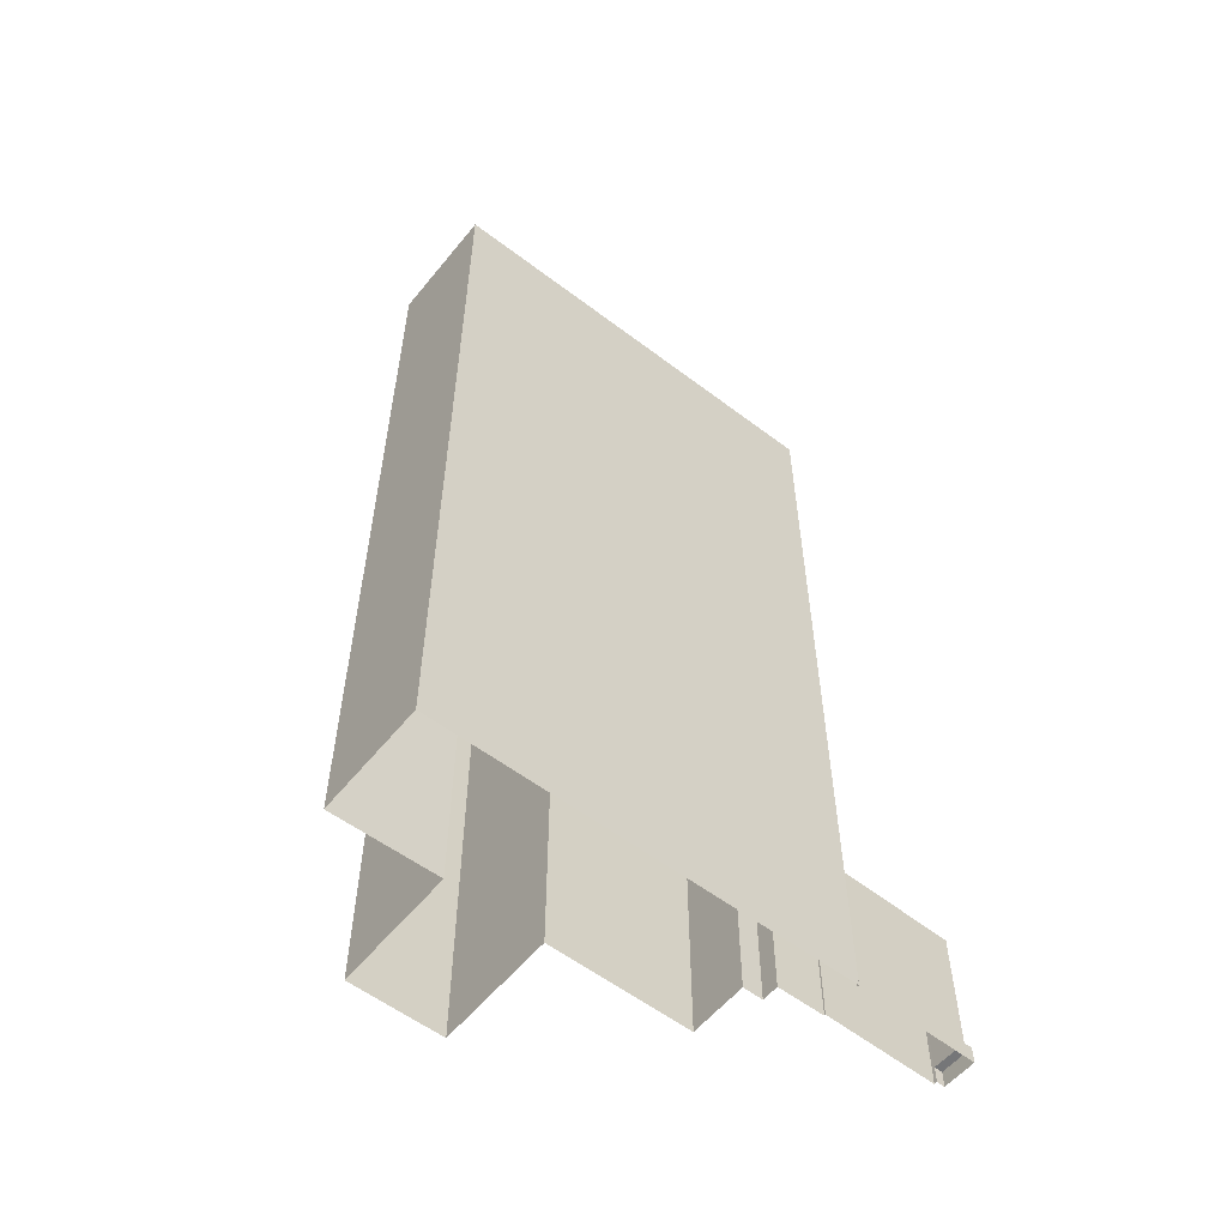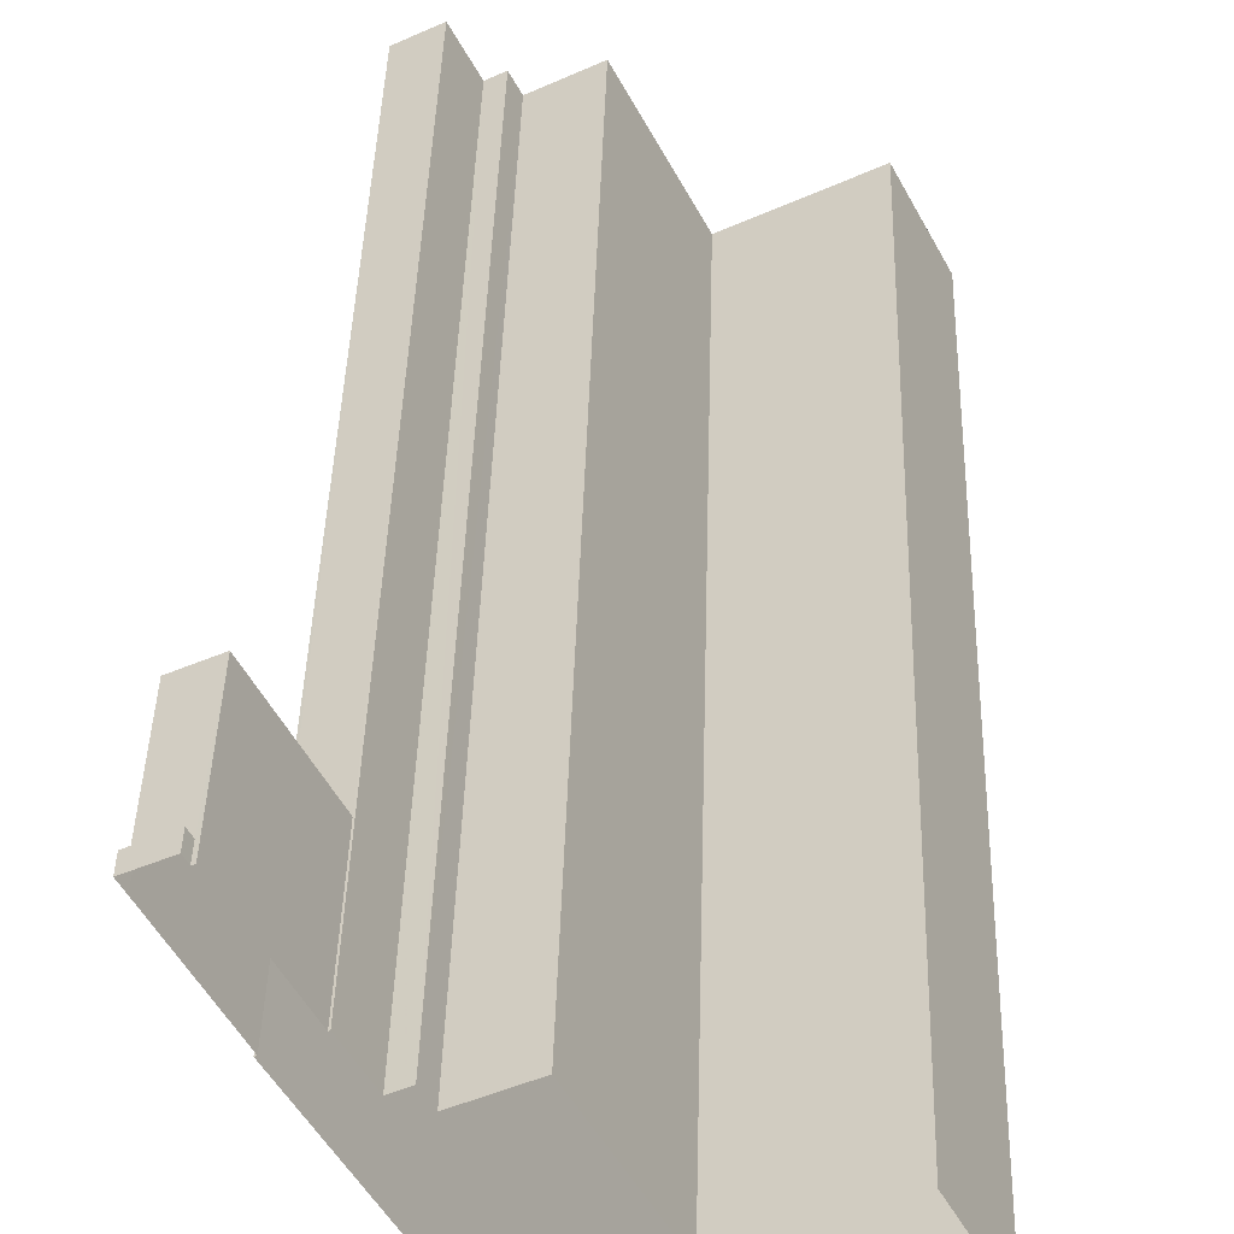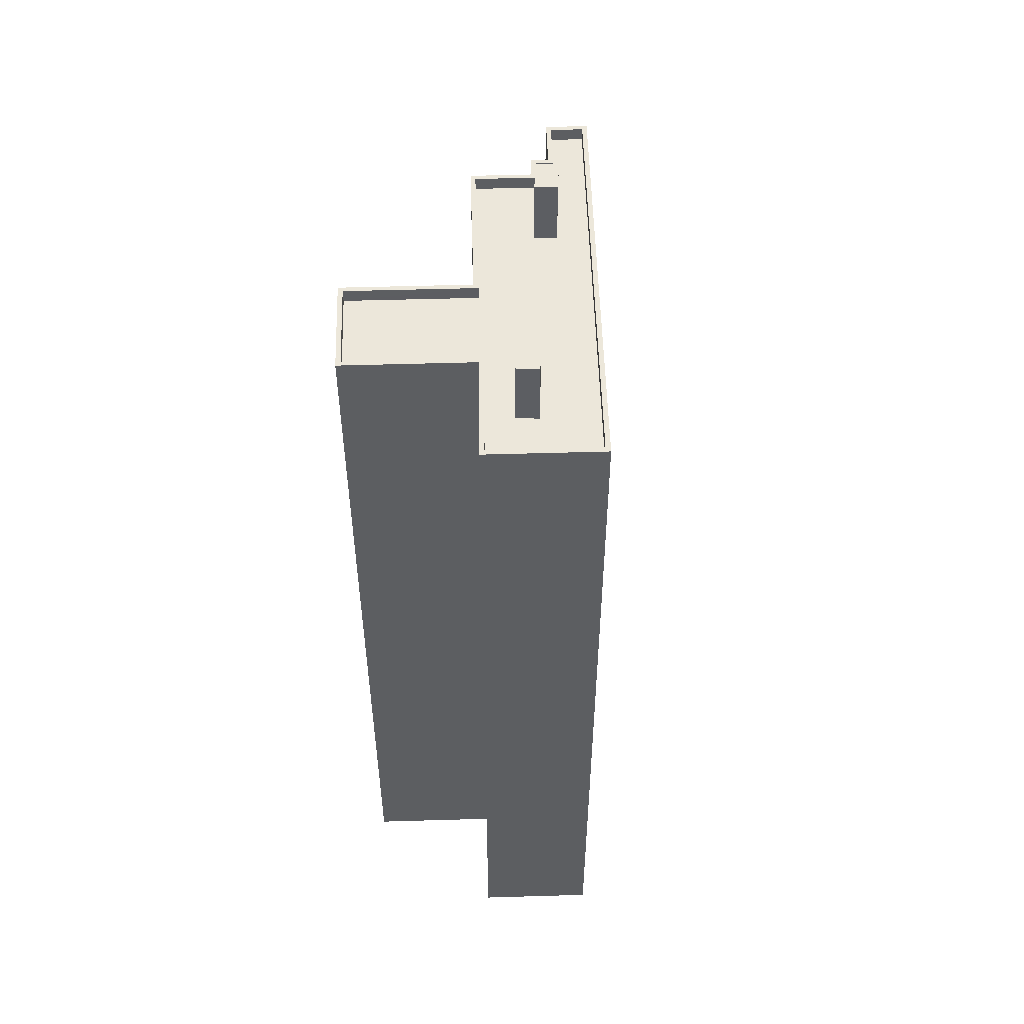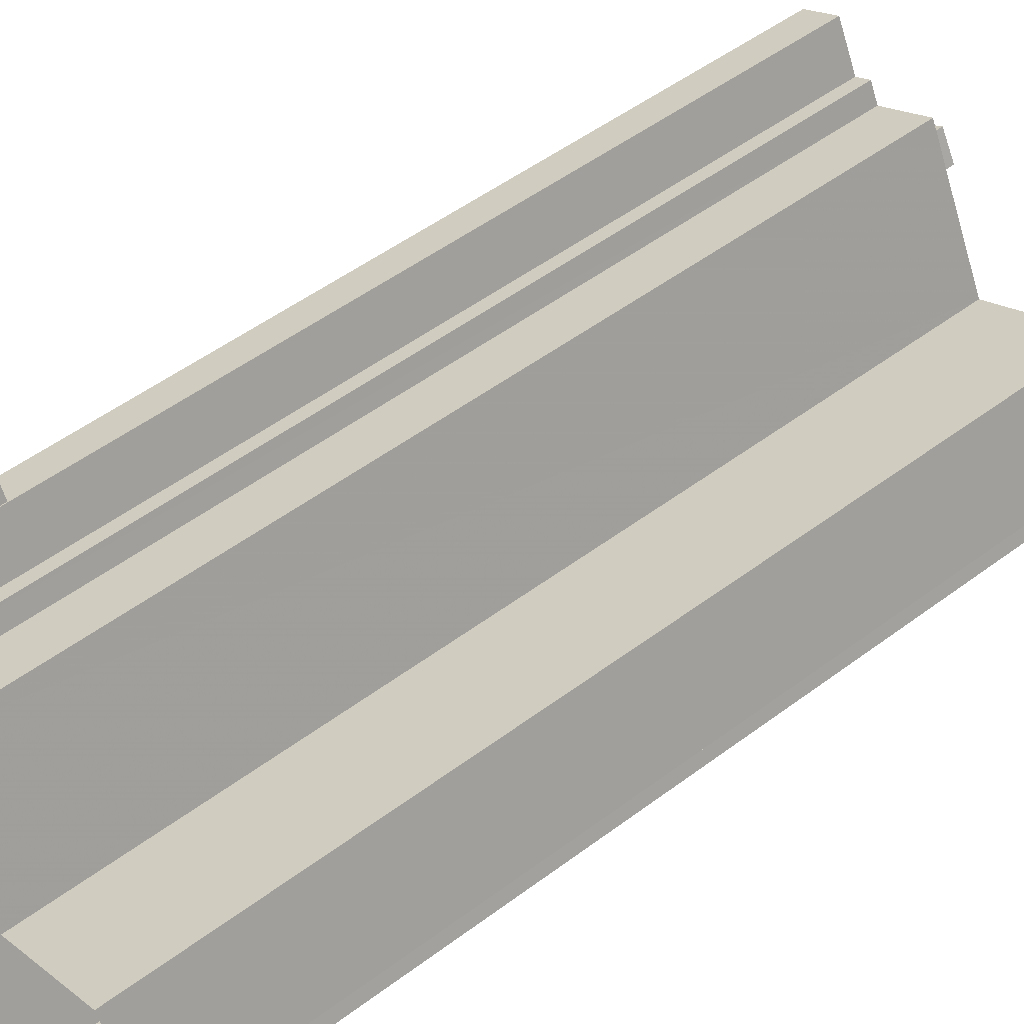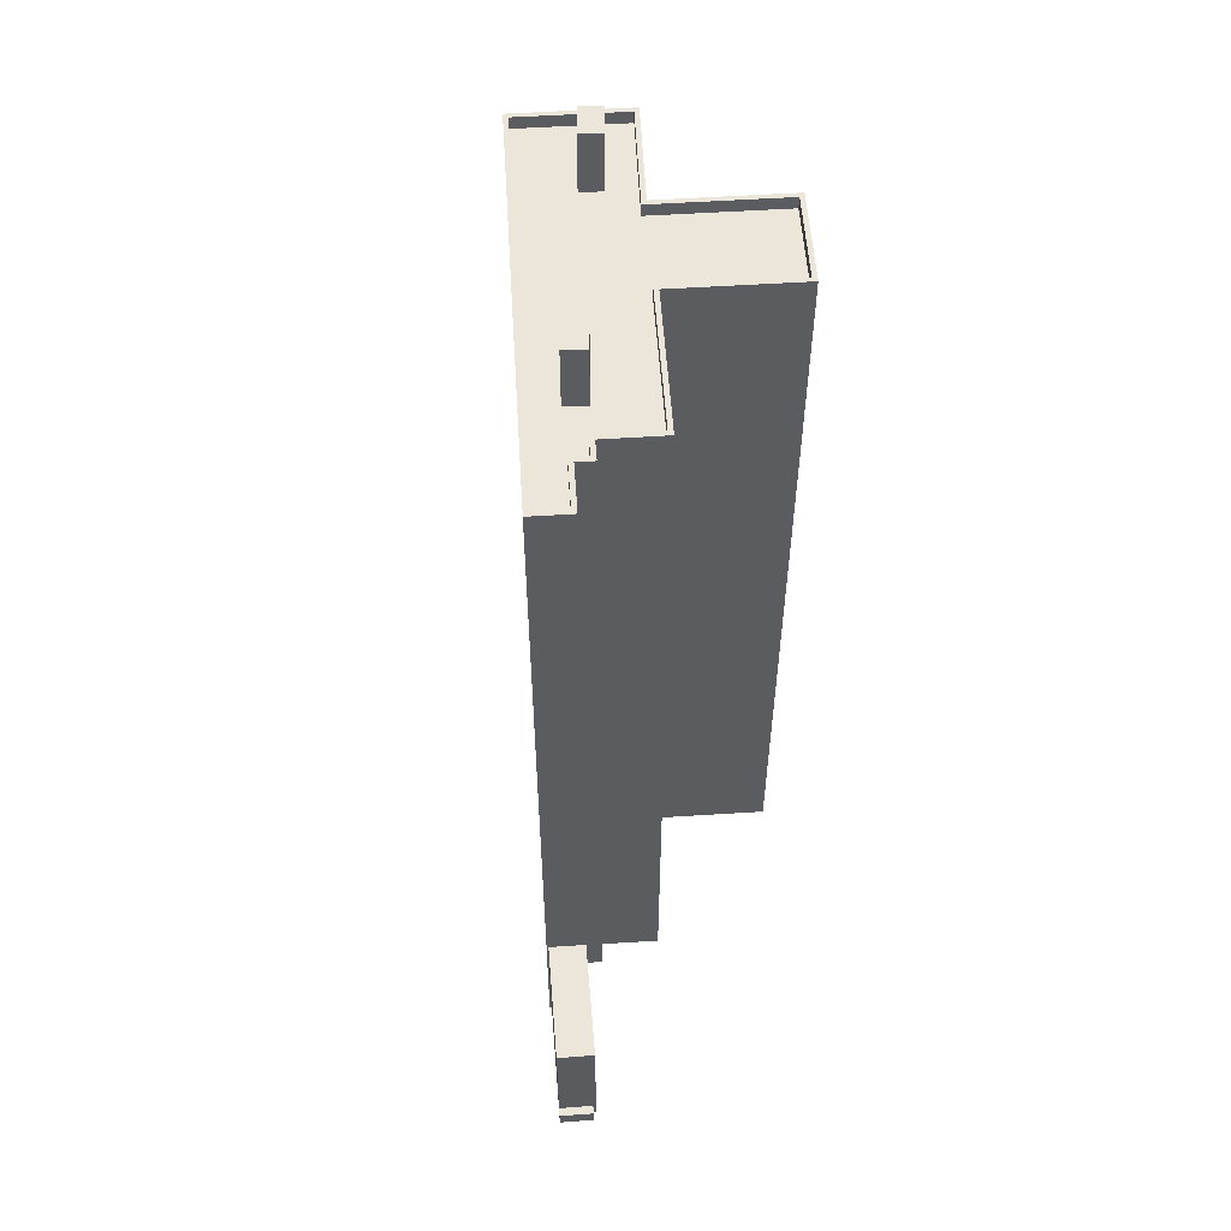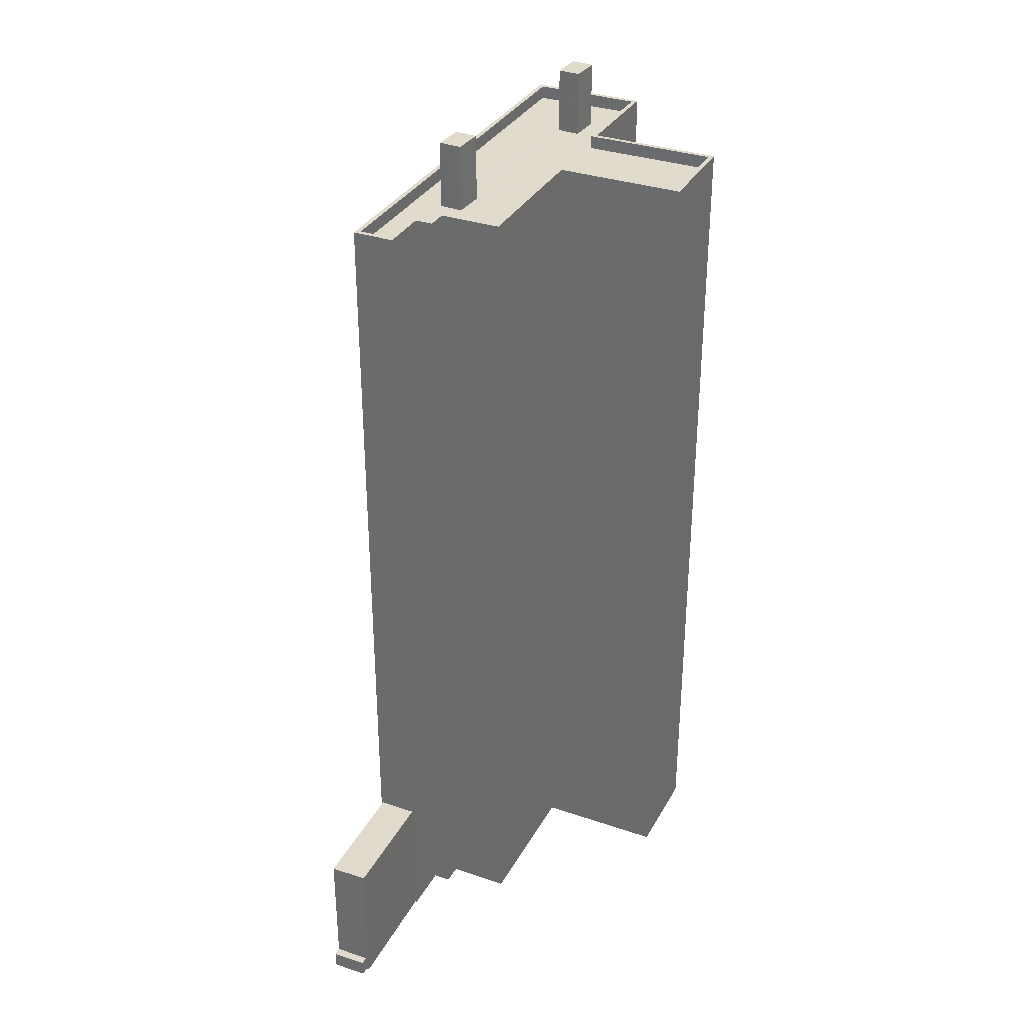
<metadata>
{"format":"obj","ext":"obj","renderer":"f3d","projection":"perspective","resolution":1024,"background":"white","views":[{"elev":-56.9,"azim":24.2,"up":"+Z"},{"elev":41.0,"azim":-178.4,"up":"+Y"},{"elev":52.4,"azim":-29.0,"up":"+Z"},{"elev":50.9,"azim":-129.3,"up":"+Y"},{"elev":55.7,"azim":149.0,"up":"+Z"},{"elev":33.3,"azim":177.9,"up":"+Z"}]}
</metadata>
<code>
v -5610 -3.578e+04 3.812
v -5608 -3.578e+04 3.811
v -5610 -3.578e+04 3.812
v -5622 -3.579e+04 3.807
v -5630 -3.58e+04 3.808
v -5628 -3.579e+04 3.809
v -5610 -3.578e+04 3.812
v -5613 -3.579e+04 3.81
v -5611 -3.579e+04 3.809
v -5621 -3.581e+04 3.802
v -5614 -3.579e+04 3.809
v -5608 -3.578e+04 3.811
v -5618 -3.579e+04 3.81
v -5615 -3.579e+04 3.809
v -5624 -3.58e+04 3.806
v -5627 -3.58e+04 3.804
v -5611 -3.579e+04 3.809
v -5613 -3.579e+04 3.81
v -5615 -3.579e+04 3.809
v -5610 -3.578e+04 4.705
v -5608 -3.578e+04 4.704
v -5608 -3.578e+04 4.704
v -5608 -3.578e+04 4.704
v -5610 -3.578e+04 4.705
v -5613 -3.579e+04 11.32
v -5608 -3.578e+04 11.32
v -5610 -3.578e+04 11.32
v -5611 -3.579e+04 11.32
v -5618 -3.579e+04 49.45
v -5622 -3.579e+04 49.45
v -5622 -3.579e+04 49.45
v -5628 -3.579e+04 49.45
v -5618 -3.579e+04 49.45
v -5628 -3.579e+04 49.45
v -5614 -3.579e+04 48.75
v -5614 -3.579e+04 48.75
v -5616 -3.579e+04 48.75
v -5623 -3.58e+04 48.74
v -5624 -3.581e+04 48.74
v -5622 -3.581e+04 48.74
v -5613 -3.579e+04 48.75
v -5611 -3.579e+04 48.75
v -5616 -3.579e+04 48.75
v -5622 -3.58e+04 48.74
v -5617 -3.579e+04 48.75
v -5615 -3.579e+04 48.75
v -5624 -3.58e+04 48.74
v -5627 -3.58e+04 48.74
v -5615 -3.579e+04 48.75
v -5615 -3.579e+04 48.75
v -5622 -3.579e+04 48.75
v -5623 -3.58e+04 48.74
v -5624 -3.58e+04 48.74
v -5630 -3.58e+04 48.75
v -5628 -3.579e+04 48.75
v -5616 -3.579e+04 48.75
v -5618 -3.579e+04 48.75
v -5617 -3.579e+04 48.75
v -5627 -3.58e+04 49.44
v -5621 -3.581e+04 49.44
v -5627 -3.58e+04 49.44
v -5615 -3.579e+04 49.45
v -5611 -3.579e+04 49.45
v -5611 -3.579e+04 49.45
v -5613 -3.579e+04 49.45
v -5615 -3.579e+04 49.45
v -5615 -3.579e+04 49.45
v -5615 -3.579e+04 49.45
v -5614 -3.579e+04 49.45
v -5613 -3.579e+04 49.45
v -5622 -3.581e+04 49.44
v -5614 -3.579e+04 49.45
v -5630 -3.58e+04 49.45
v -5624 -3.58e+04 49.44
v -5624 -3.58e+04 49.44
v -5630 -3.58e+04 49.45
v -5615 -3.579e+04 52.29
v -5616 -3.579e+04 52.29
v -5617 -3.579e+04 52.29
v -5616 -3.579e+04 52.29
v -5623 -3.58e+04 52.29
v -5624 -3.58e+04 52.29
v -5623 -3.58e+04 52.29
v -5622 -3.58e+04 52.29
f 1 2 3
f 4 5 6
f 7 3 8
f 9 10 11
f 3 2 12
f 13 14 4
f 4 15 5
f 16 15 10
f 17 9 11
f 8 12 17
f 8 11 18
f 11 14 19
f 3 12 8
f 10 14 11
f 14 10 4
f 4 10 15
f 8 17 11
f 20 21 22
f 22 21 23
f 24 21 20
f 25 26 27
f 25 28 26
f 29 30 31
f 31 30 32
f 29 33 30
f 32 30 34
f 35 36 37
f 38 39 40
f 41 35 42
f 40 42 43
f 44 38 40
f 45 44 43
f 46 35 37
f 43 42 46
f 46 42 35
f 44 40 43
f 47 39 38
f 39 47 48
f 49 36 50
f 44 45 51
f 52 44 53
f 37 36 49
f 52 53 47
f 53 51 54
f 53 48 47
f 54 51 55
f 56 49 57
f 51 45 58
f 58 57 51
f 37 49 56
f 58 56 57
f 44 51 53
f 59 60 61
f 29 62 33
f 60 63 64
f 63 65 64
f 62 29 66
f 62 67 68
f 67 69 68
f 69 70 65
f 61 60 71
f 64 71 60
f 67 72 69
f 62 66 67
f 70 64 65
f 72 70 69
f 32 34 73
f 74 75 61
f 34 76 73
f 73 75 74
f 61 75 59
f 73 76 75
f 77 78 79
f 80 77 79
f 81 82 83
f 84 81 83
f 24 20 1
f 3 24 1
f 1 22 2
f 1 20 22
f 23 2 22
f 23 12 2
f 26 24 27
f 27 24 7
f 26 21 24
f 7 24 3
f 25 27 7
f 8 25 7
f 21 26 23
f 12 23 17
f 17 23 28
f 23 26 28
f 8 18 25
f 18 65 25
f 17 28 9
f 28 65 63
f 25 65 28
f 9 28 63
f 30 13 4
f 30 33 13
f 62 14 13
f 33 62 13
f 62 19 14
f 62 68 19
f 69 11 19
f 68 69 19
f 69 18 11
f 69 65 18
f 9 60 10
f 9 63 60
f 60 16 10
f 60 59 16
f 59 15 16
f 59 75 15
f 75 5 15
f 75 76 5
f 76 6 5
f 76 34 6
f 30 4 6
f 34 30 6
f 31 55 51
f 31 32 55
f 31 51 57
f 29 31 57
f 66 57 49
f 66 29 57
f 66 49 50
f 67 66 50
f 35 72 36
f 36 67 50
f 36 72 67
f 72 35 41
f 70 72 41
f 64 41 42
f 64 70 41
f 71 42 40
f 71 64 42
f 48 61 39
f 39 71 40
f 39 61 71
f 61 48 53
f 74 61 53
f 74 53 54
f 73 74 54
f 73 54 55
f 32 73 55
f 43 80 45
f 45 79 58
f 45 80 79
f 56 79 78
f 56 58 79
f 46 37 77
f 37 56 78
f 37 78 77
f 46 80 43
f 46 77 80
f 47 83 82
f 47 38 83
f 52 47 82
f 81 52 82
f 84 52 81
f 84 44 52
f 83 44 84
f 83 38 44

</code>
